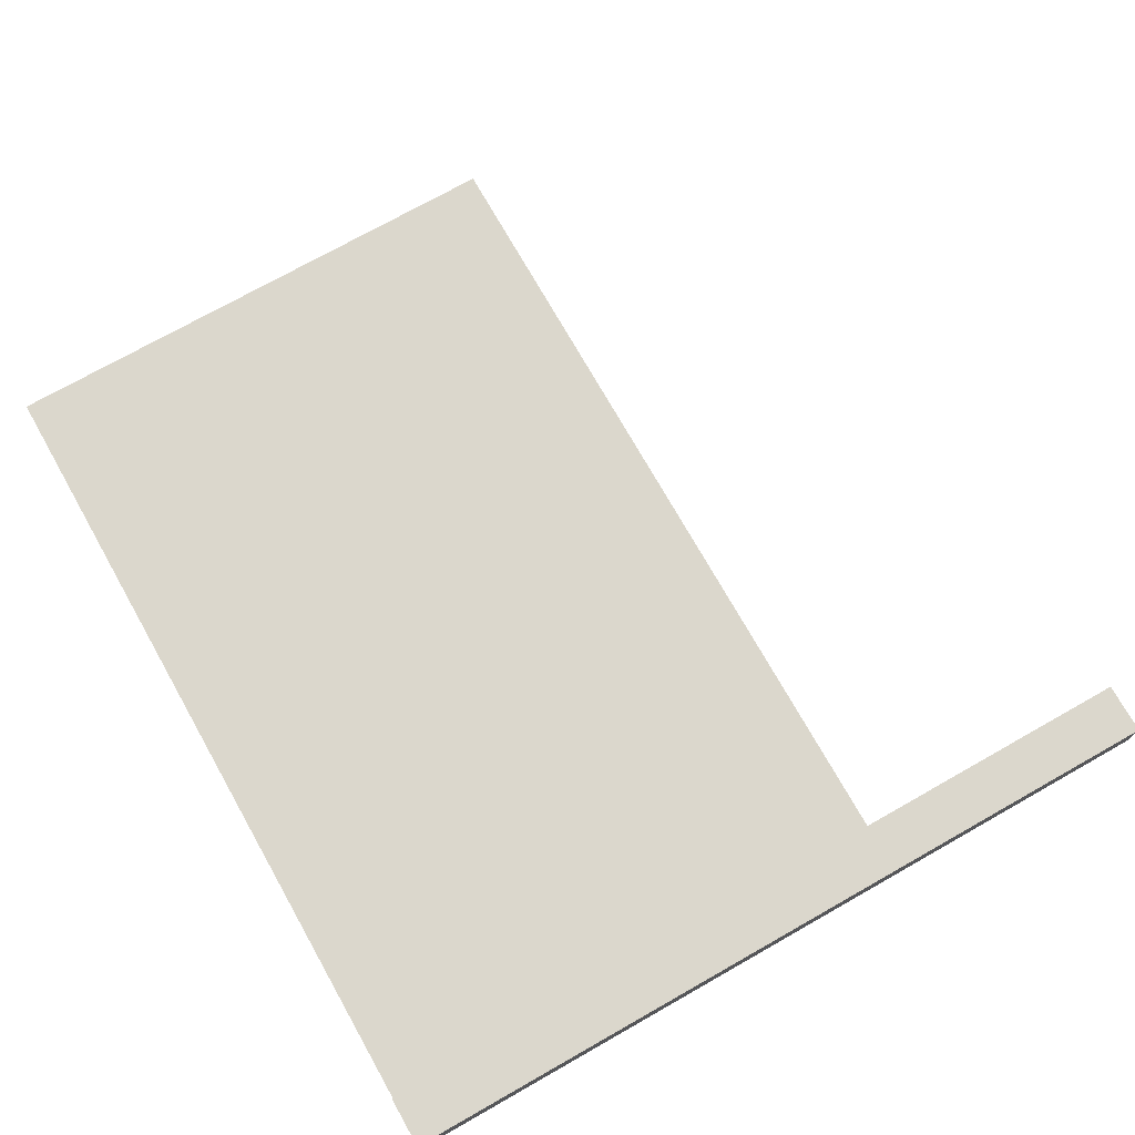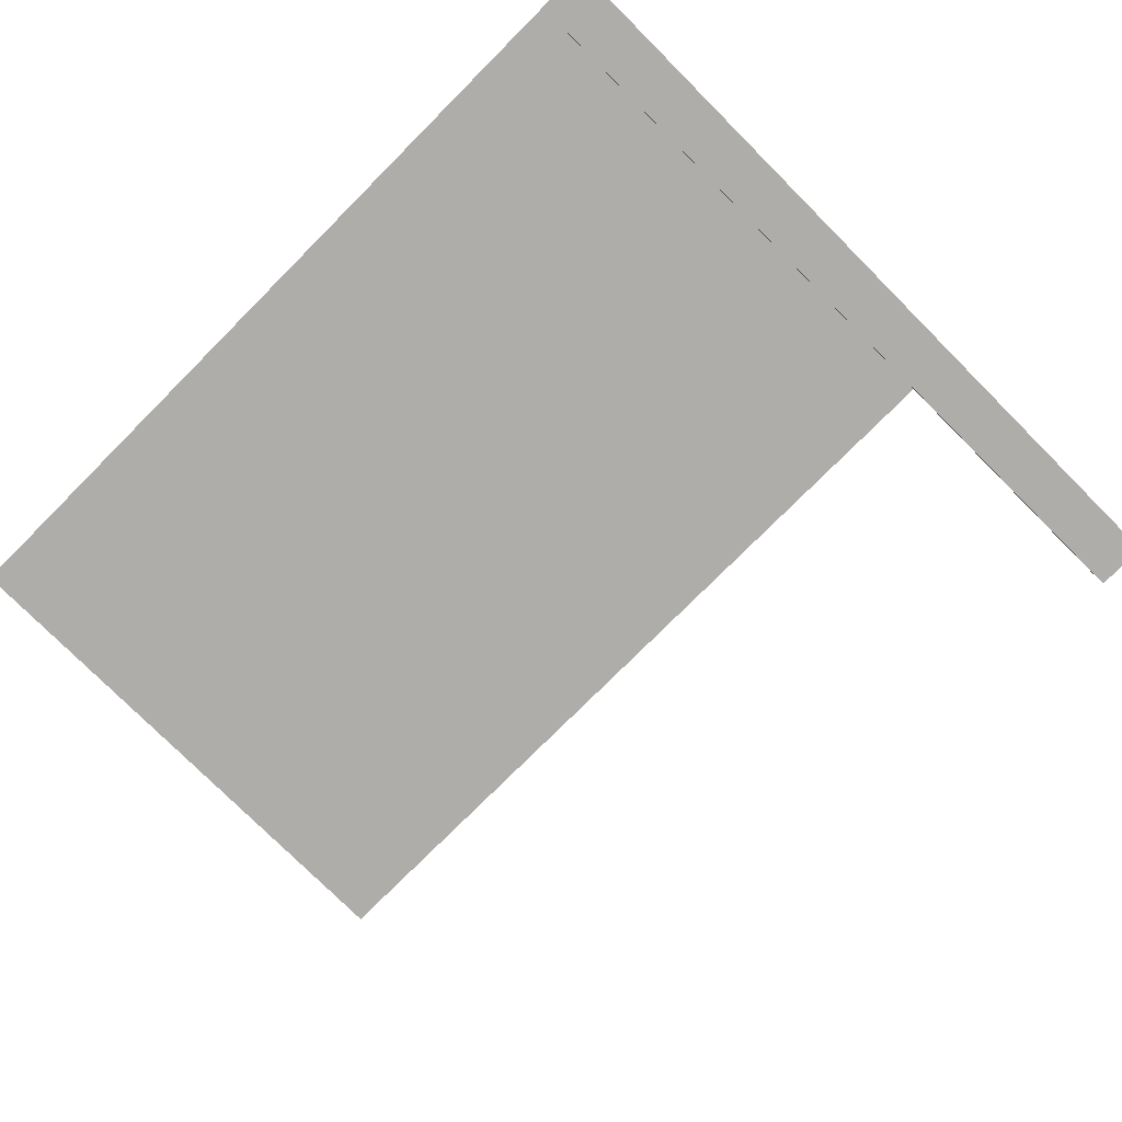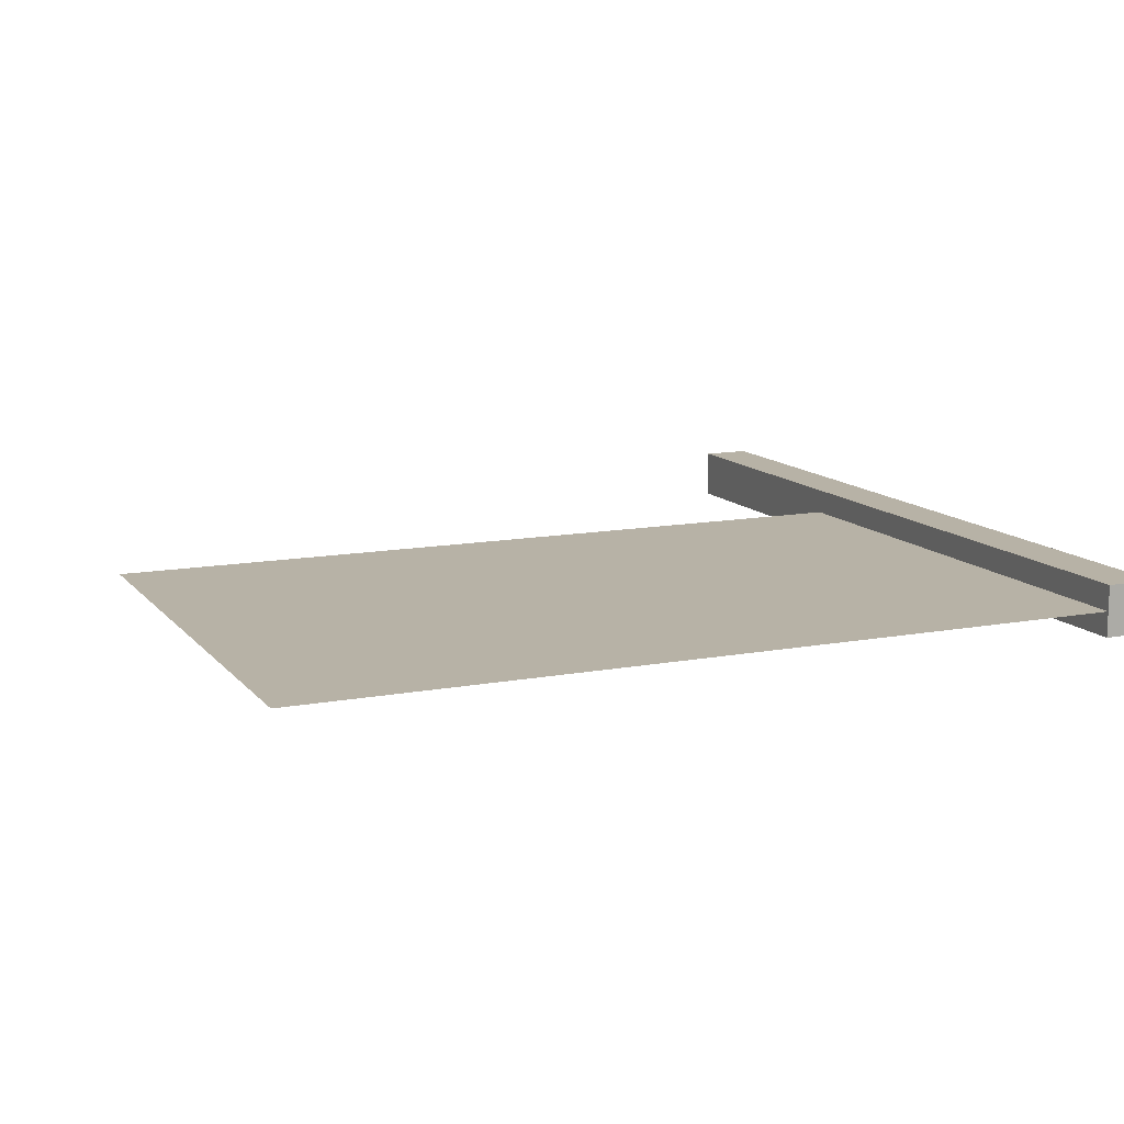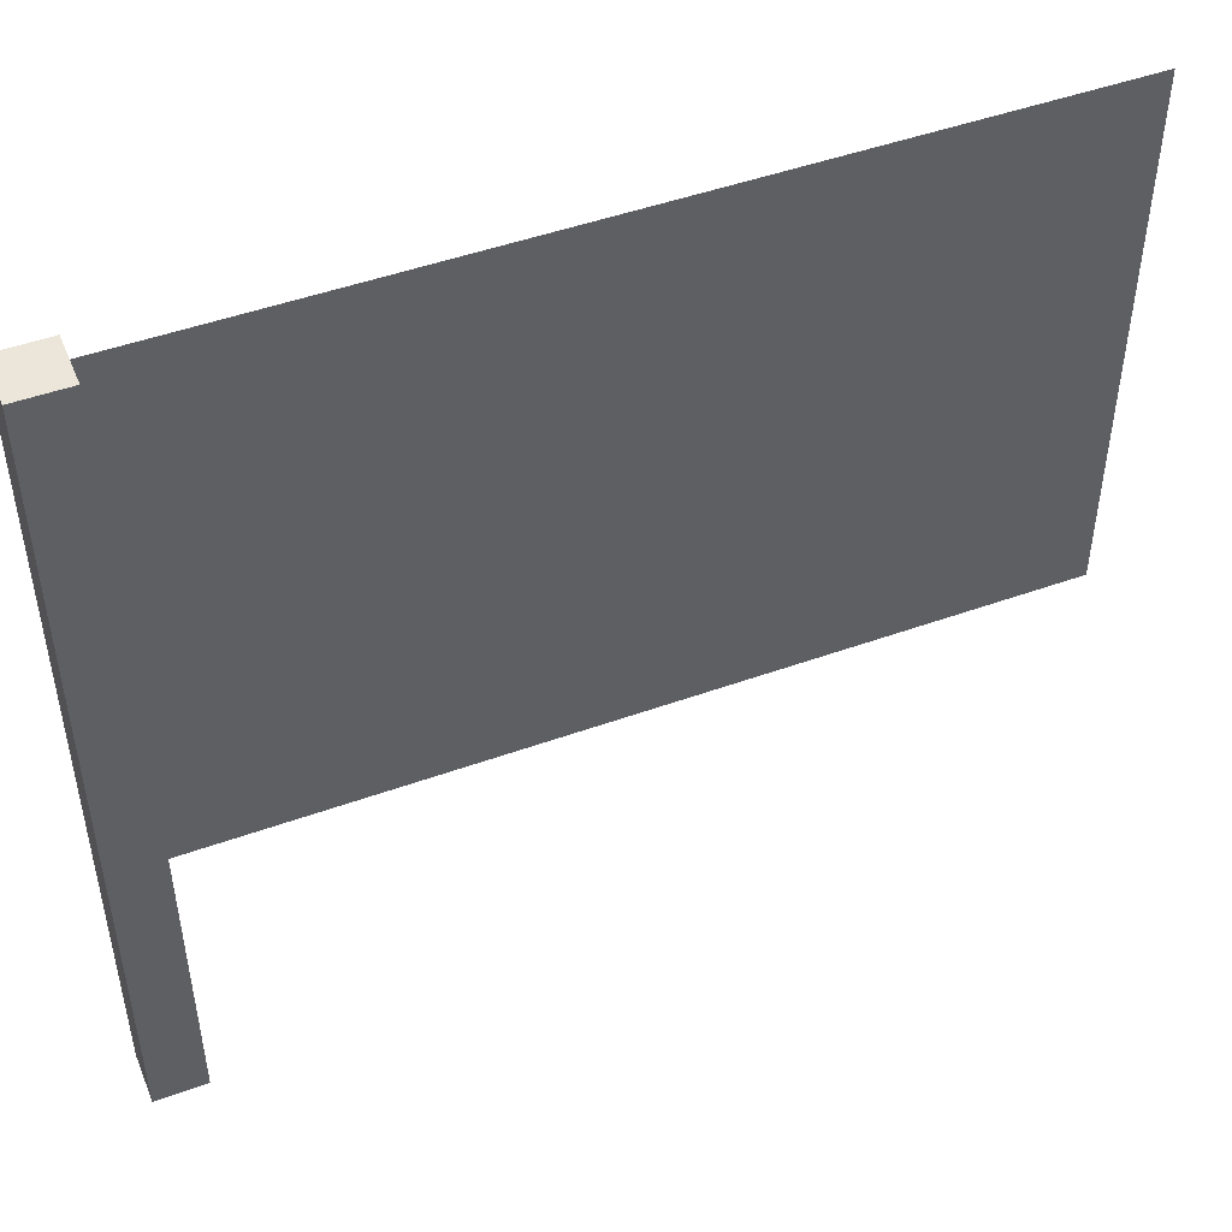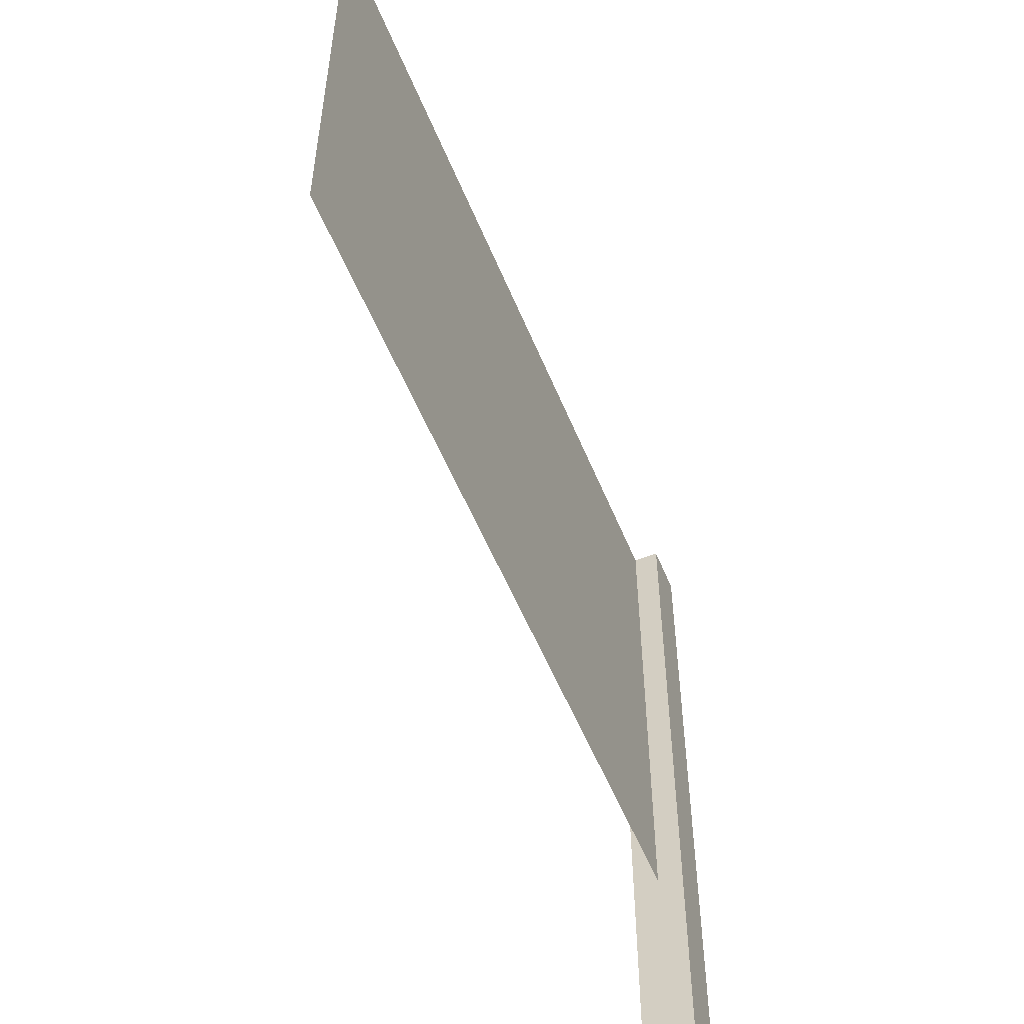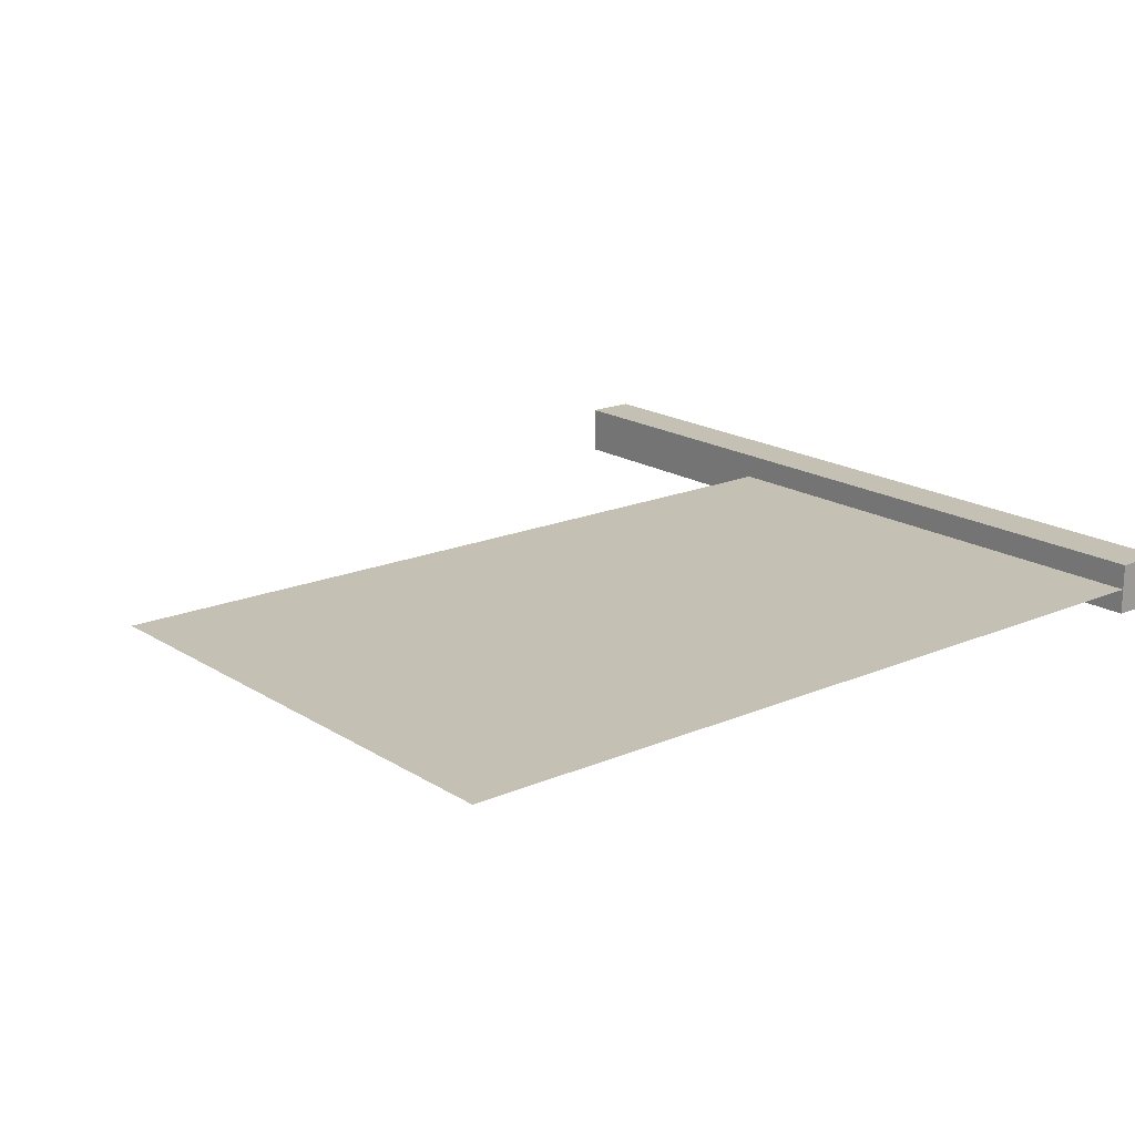
<metadata>
{"format":"obj","ext":"obj","renderer":"f3d","projection":"perspective","resolution":1024,"background":"white","views":[{"elev":73.4,"azim":-119.5,"up":"+Z"},{"elev":-77.2,"azim":-135.0,"up":"+Z"},{"elev":12.3,"azim":156.2,"up":"+Z"},{"elev":48.0,"azim":-22.0,"up":"+Y"},{"elev":-55.0,"azim":112.1,"up":"+Y"},{"elev":18.2,"azim":140.4,"up":"+Z"}]}
</metadata>
<code>
o cube
v 1.5 1.5 0
v 1.5 1.5 0
v 1.5 0.1875 0
v 1.5 0.1875 0
v -0.5 1.5 0
v -0.5 1.5 0
v -0.5 0.1875 0
v -0.5 0.1875 0
f 4 7 5 2
f 3 4 2 1
f 8 3 1 6
f 7 8 6 5
f 6 1 2 5
f 7 4 3 8
o cube
v -0.5 1.5 0.0625
v -0.5 1.5 -0.0625
v -0.5 -0.5 0.0625
v -0.5 -0.5 -0.0625
v -0.625 1.5 -0.0625
v -0.625 1.5 0.0625
v -0.625 -0.5 -0.0625
v -0.625 -0.5 0.0625
f 12 15 13 10
f 11 12 10 9
f 16 11 9 14
f 15 16 14 13
f 14 9 10 13
f 15 12 11 16

</code>
